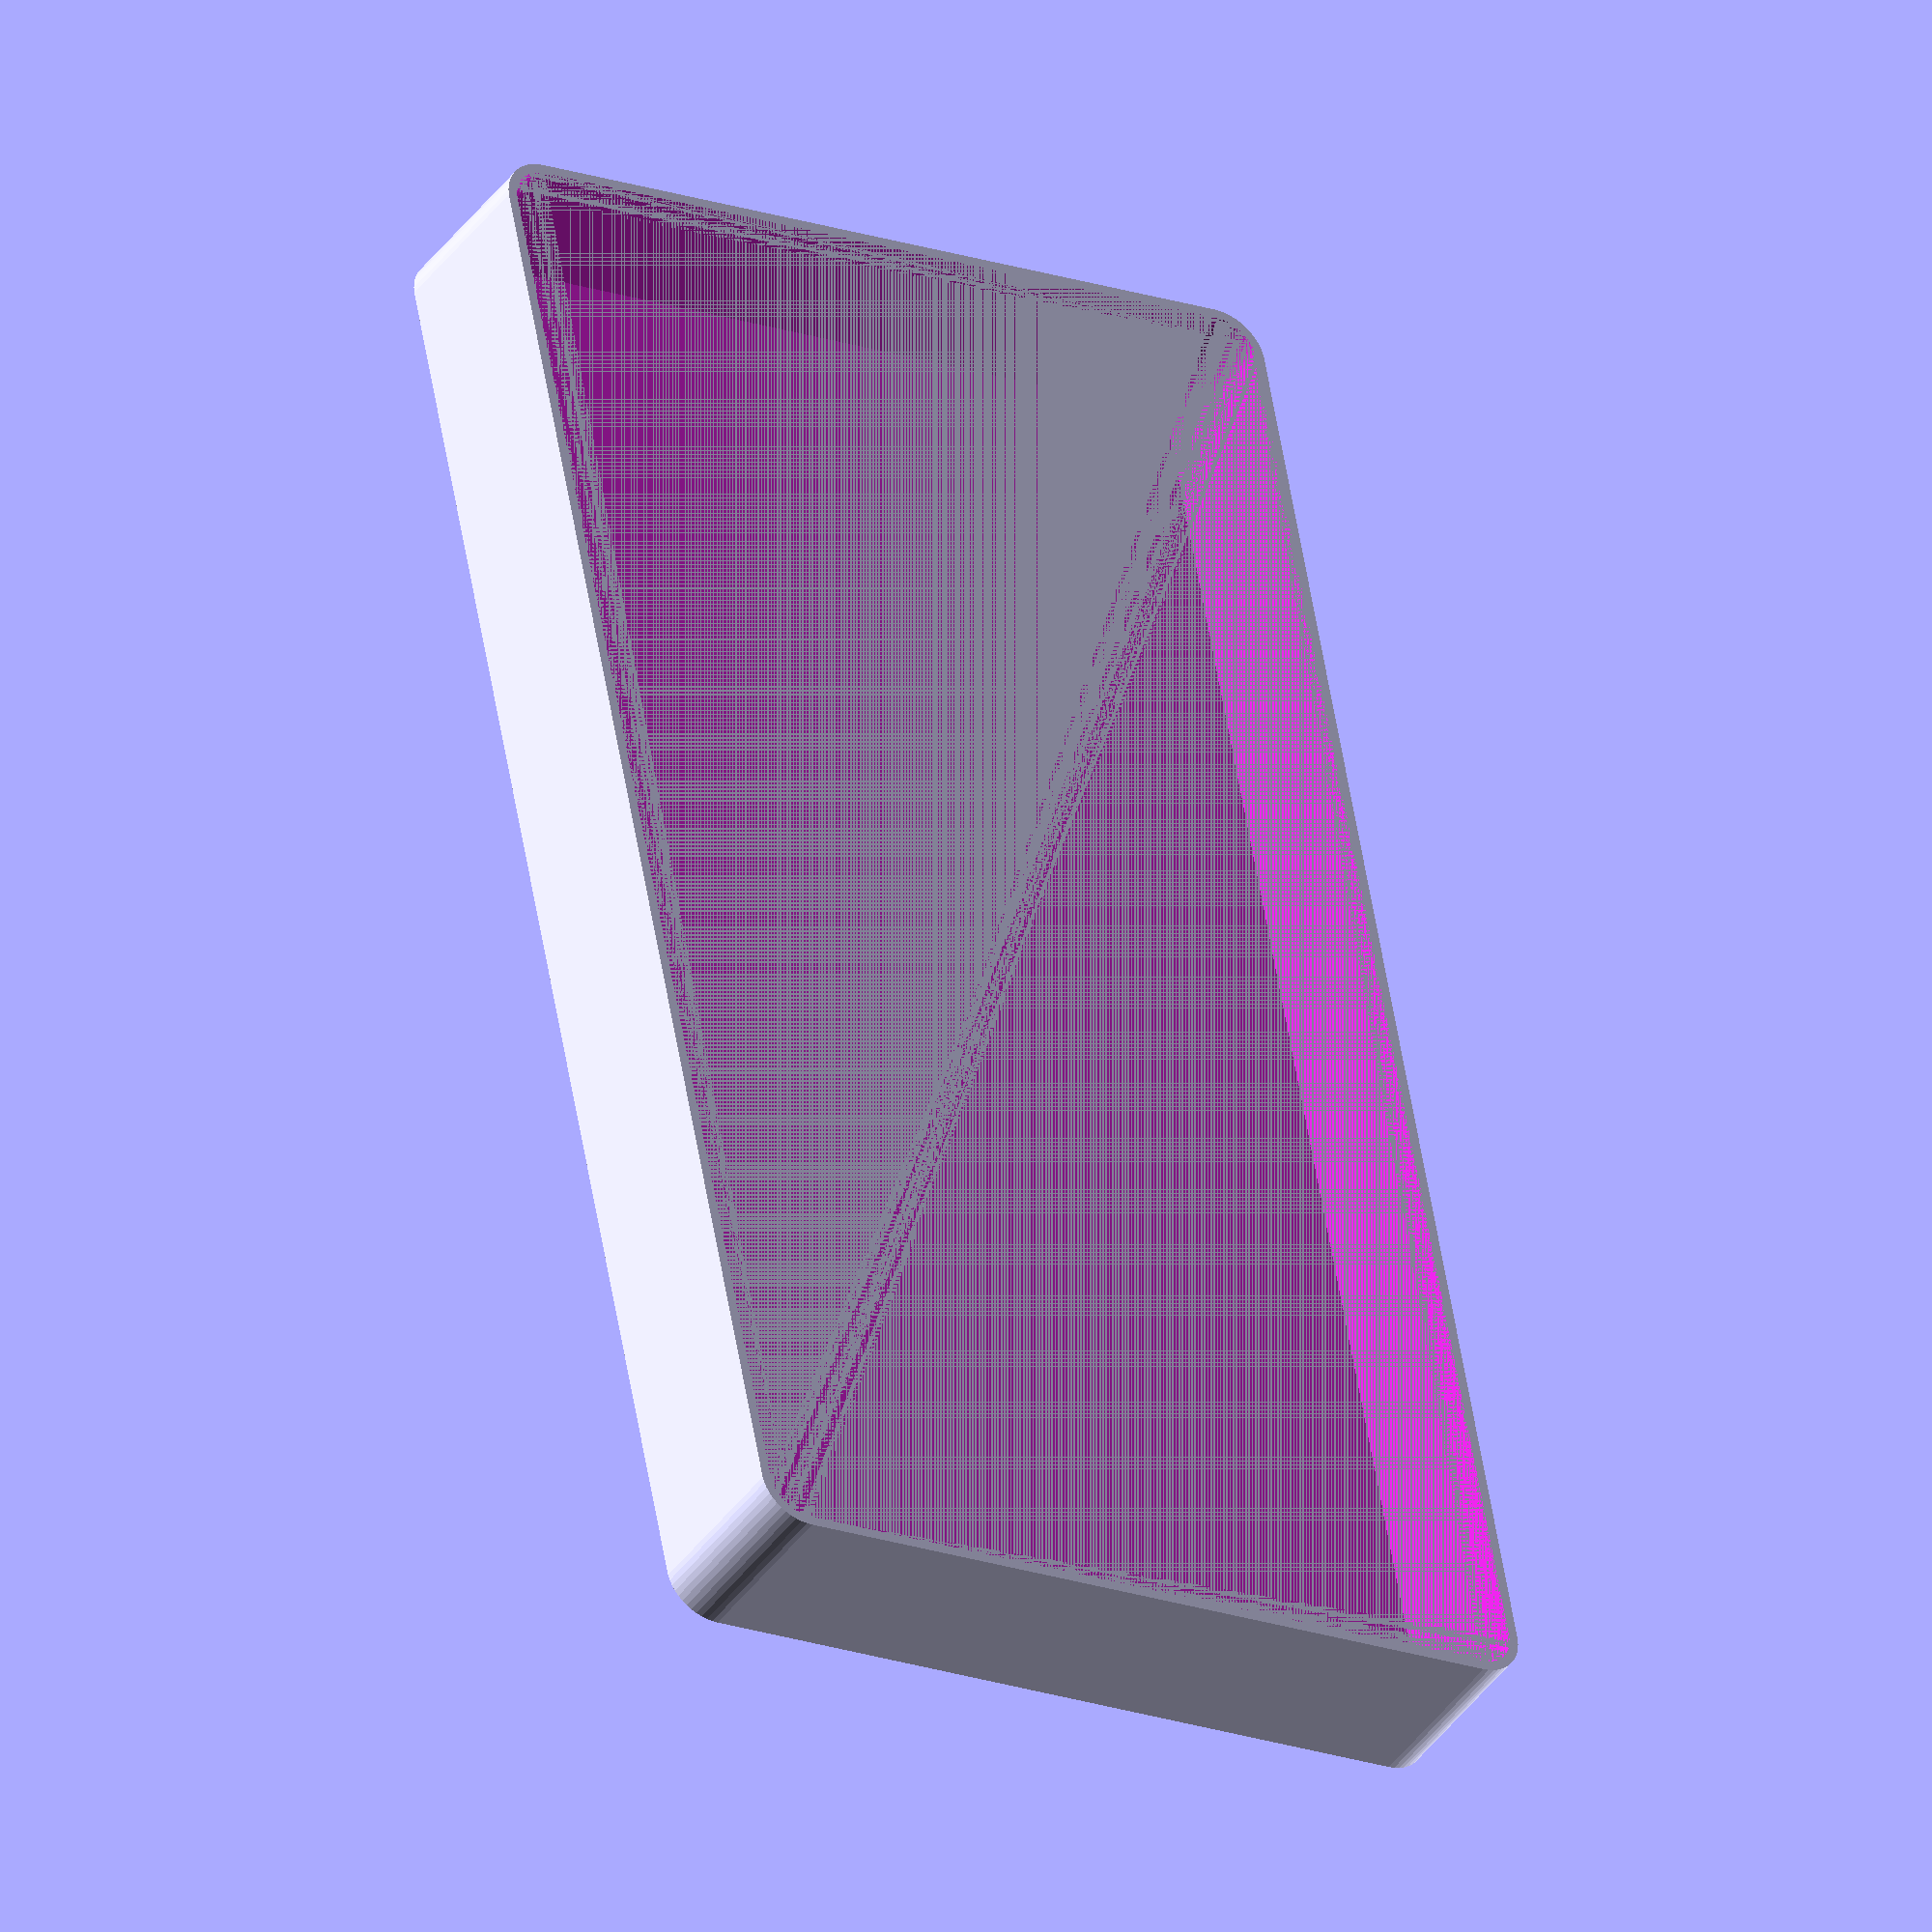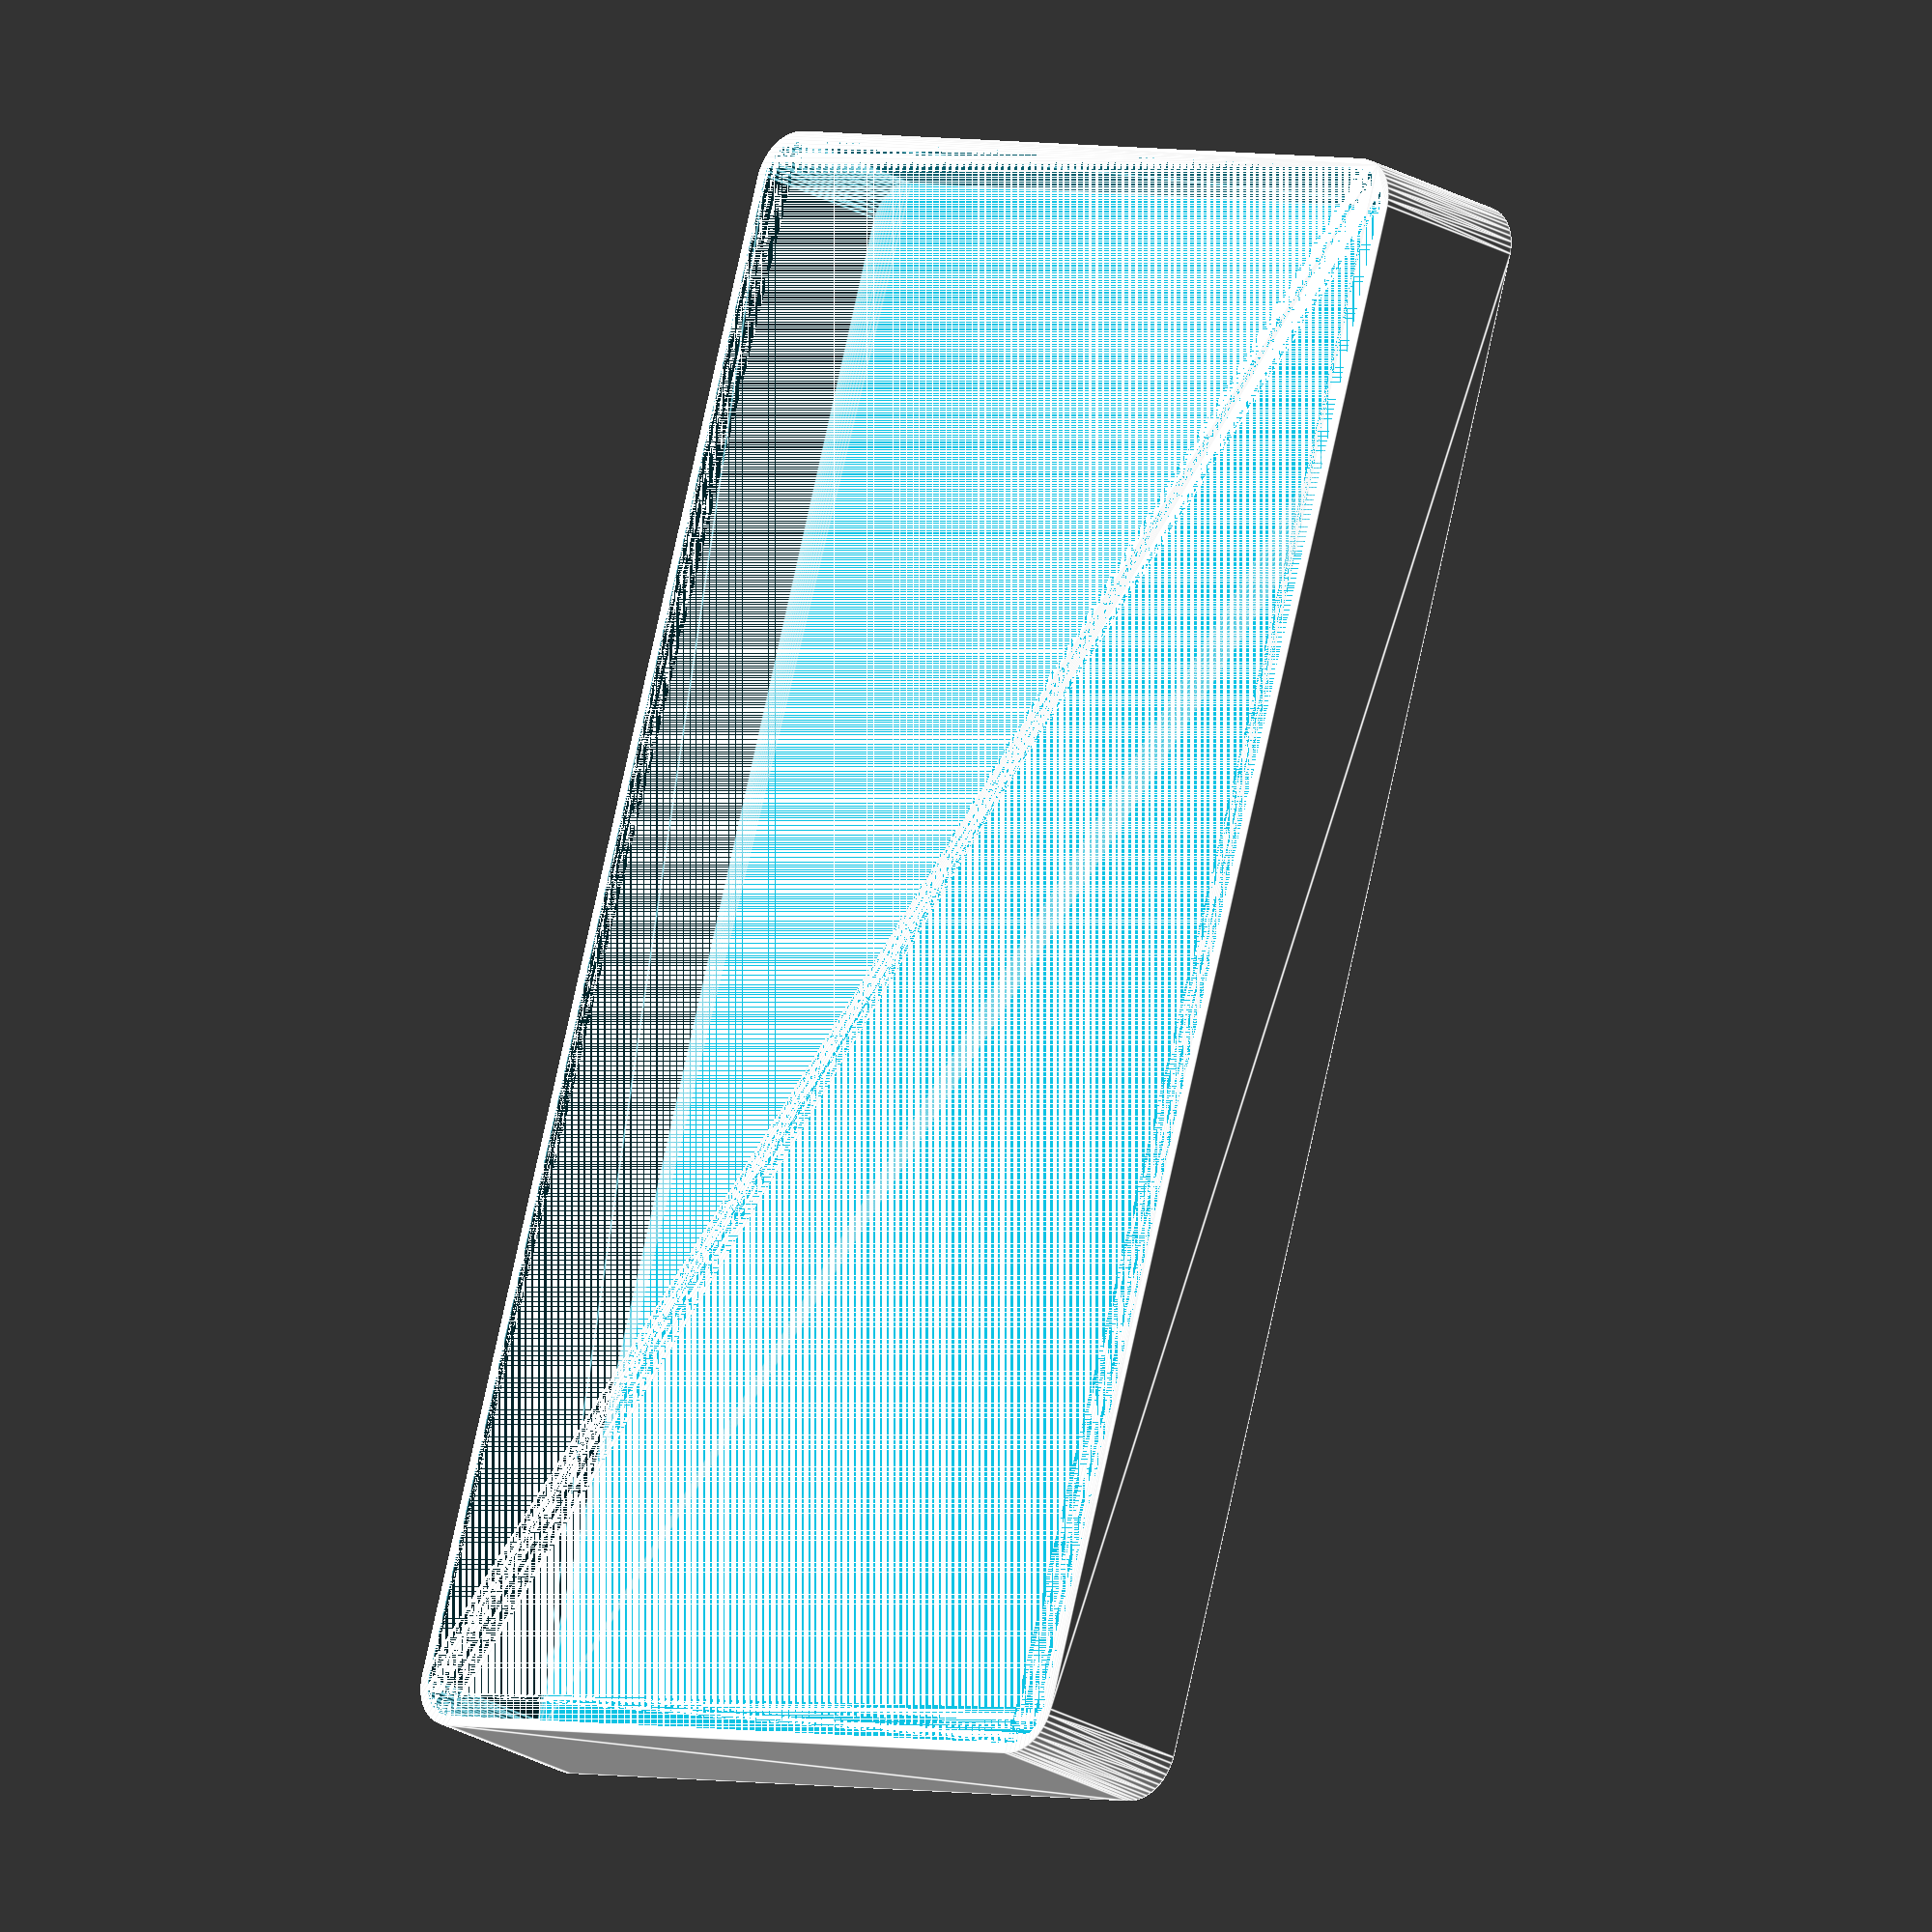
<openscad>
$fn = 50;


difference() {
	union() {
		hull() {
			translate(v = [-77.5000000000, 40.0000000000, 0]) {
				cylinder(h = 18, r = 5);
			}
			translate(v = [77.5000000000, 40.0000000000, 0]) {
				cylinder(h = 18, r = 5);
			}
			translate(v = [-77.5000000000, -40.0000000000, 0]) {
				cylinder(h = 18, r = 5);
			}
			translate(v = [77.5000000000, -40.0000000000, 0]) {
				cylinder(h = 18, r = 5);
			}
		}
	}
	union() {
		translate(v = [0, 0, 2]) {
			hull() {
				translate(v = [-77.5000000000, 40.0000000000, 0]) {
					cylinder(h = 16, r = 4);
				}
				translate(v = [77.5000000000, 40.0000000000, 0]) {
					cylinder(h = 16, r = 4);
				}
				translate(v = [-77.5000000000, -40.0000000000, 0]) {
					cylinder(h = 16, r = 4);
				}
				translate(v = [77.5000000000, -40.0000000000, 0]) {
					cylinder(h = 16, r = 4);
				}
			}
		}
	}
}
</openscad>
<views>
elev=39.5 azim=79.0 roll=328.4 proj=o view=solid
elev=21.6 azim=287.2 roll=43.2 proj=o view=edges
</views>
